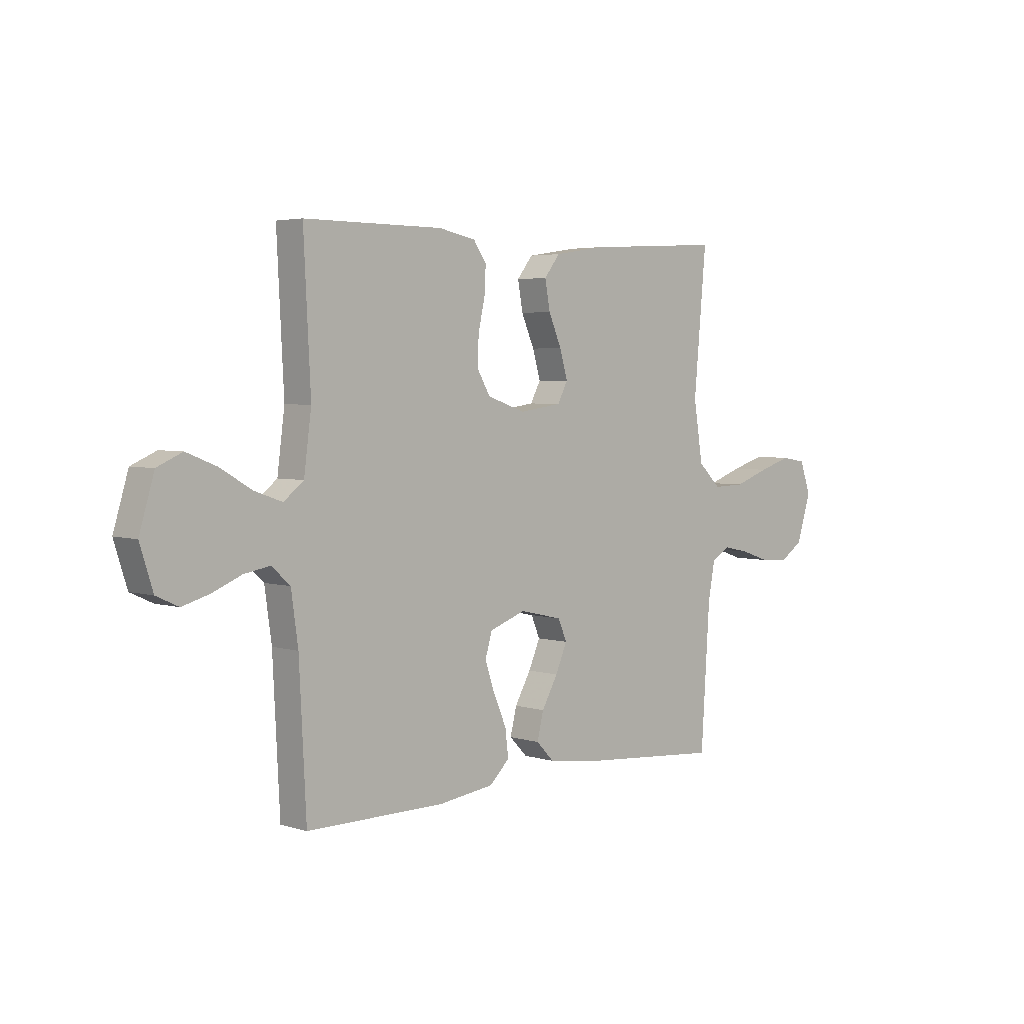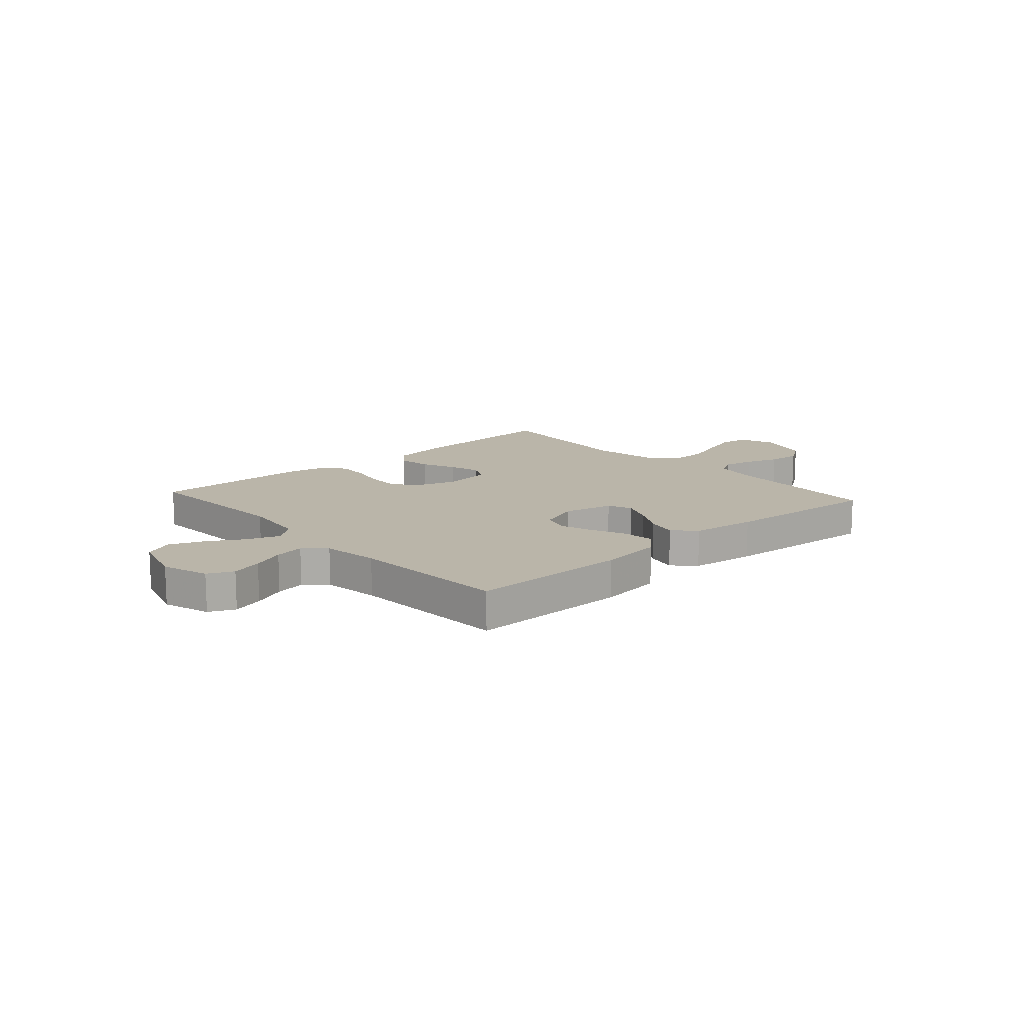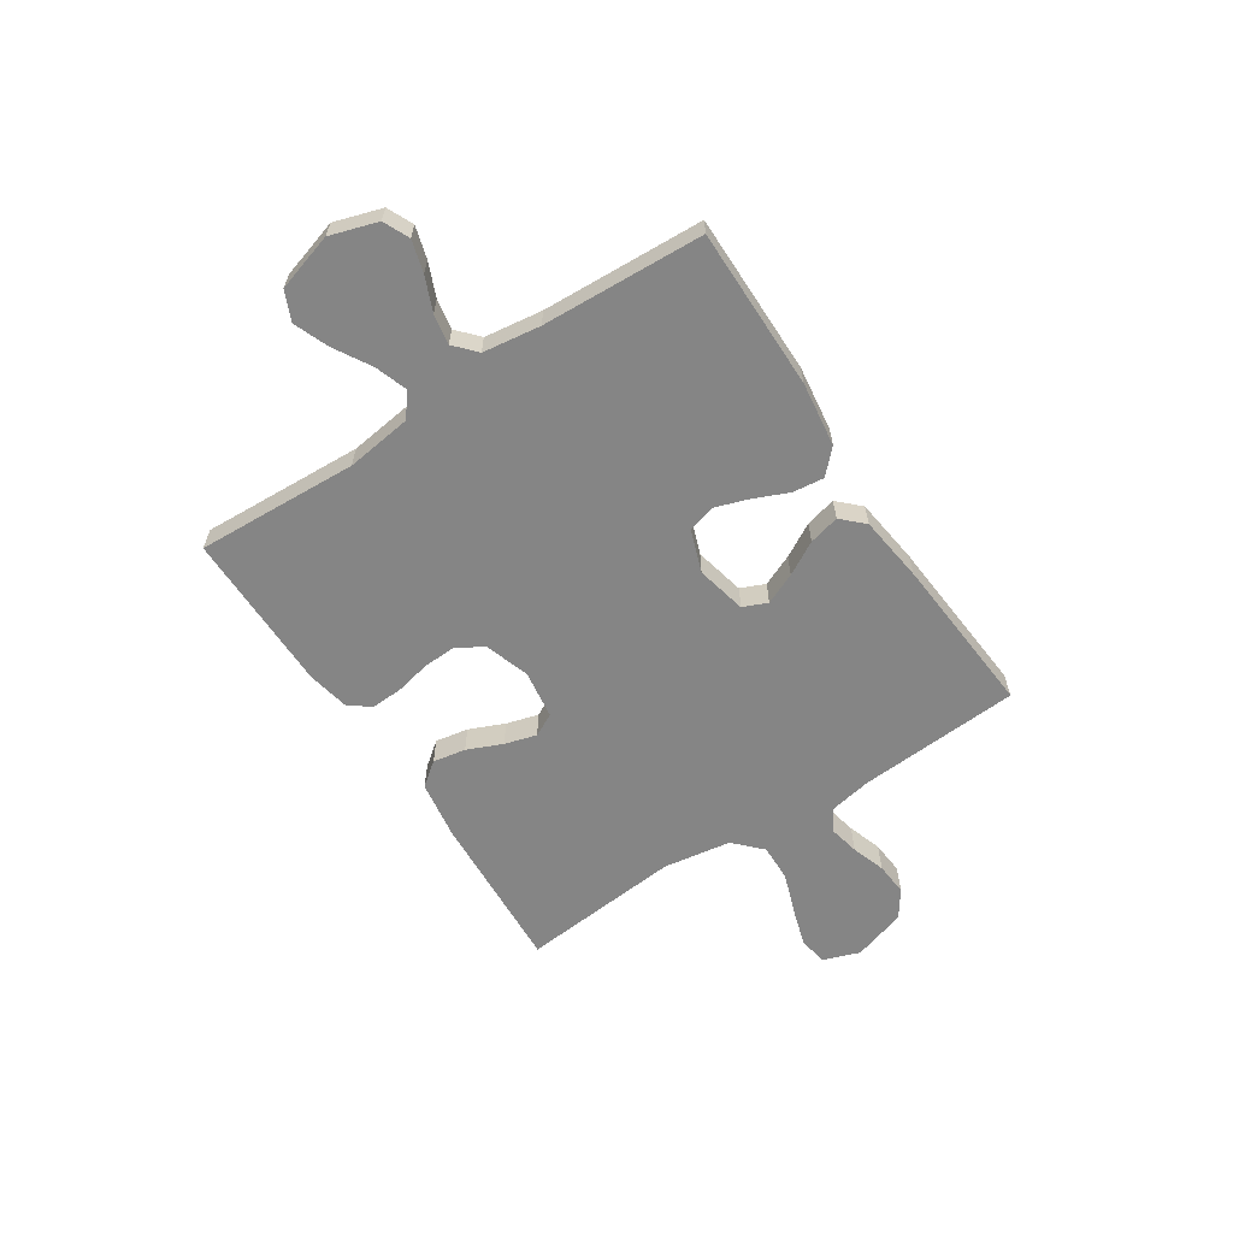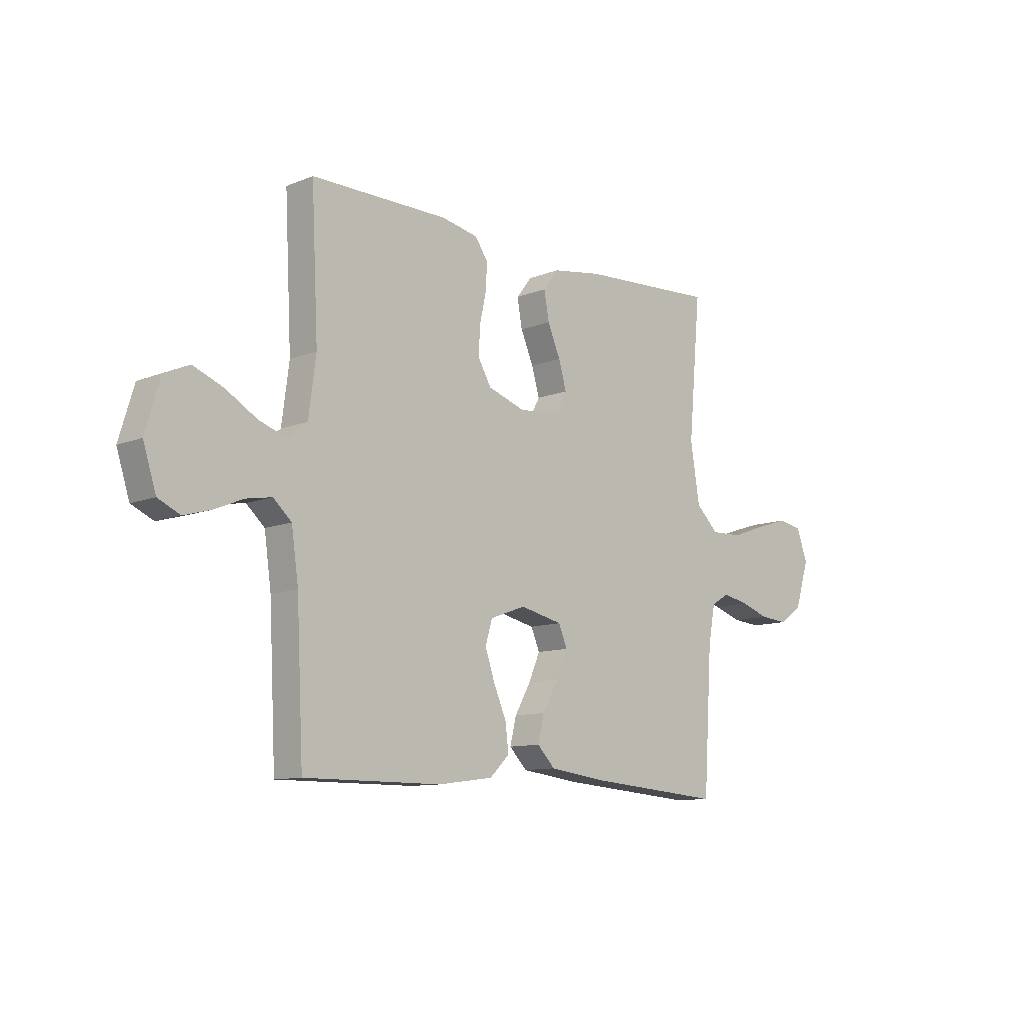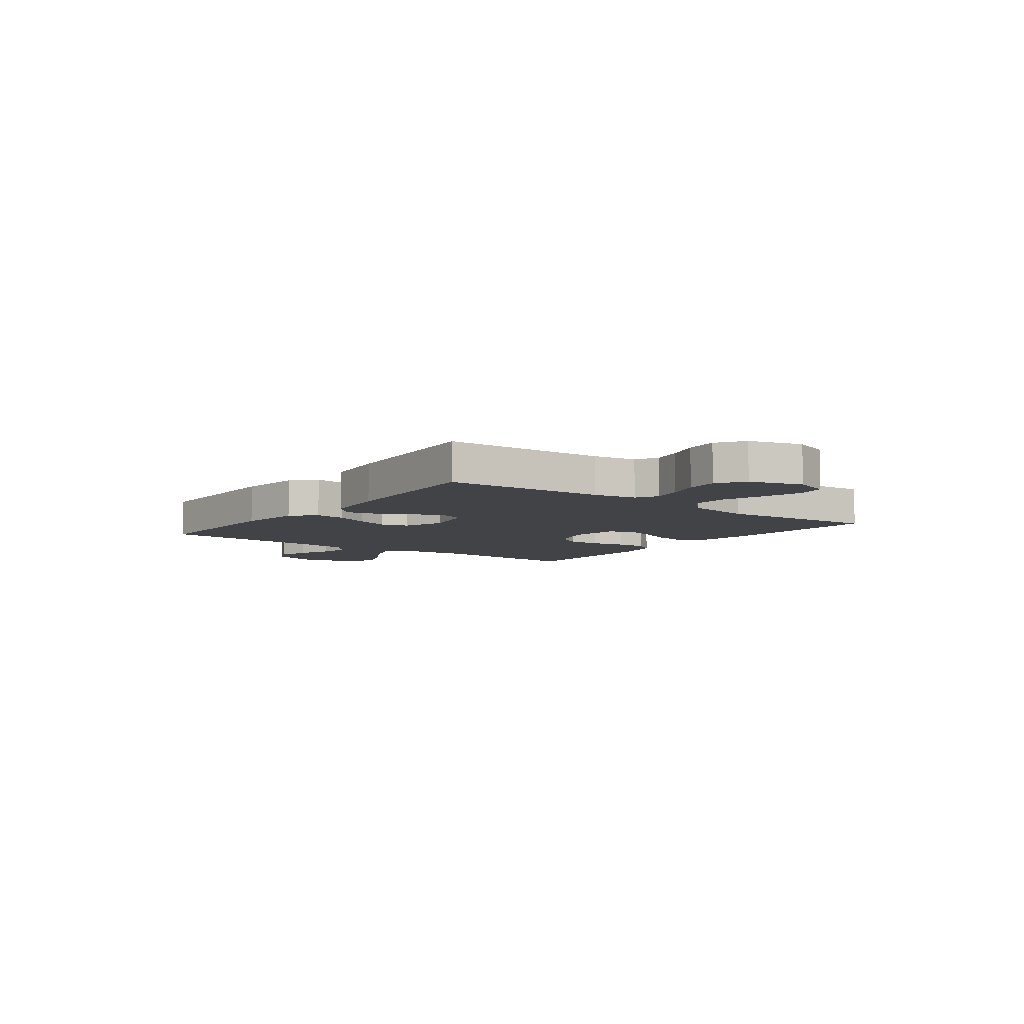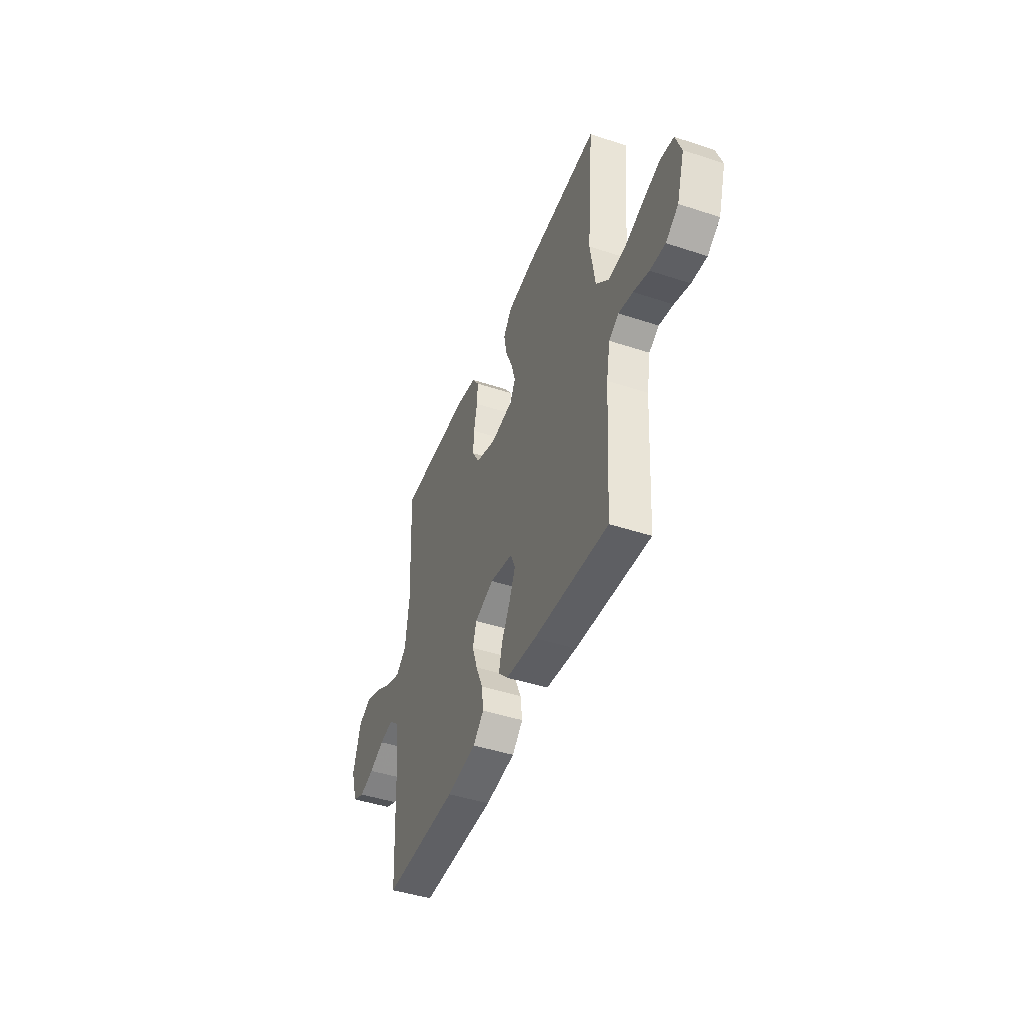
<metadata>
{"format":"obj","ext":"obj","renderer":"f3d","projection":"perspective","resolution":1024,"background":"white","views":[{"elev":3.9,"azim":135.5,"up":"+Z"},{"elev":13.7,"azim":138.1,"up":"+Y"},{"elev":-61.8,"azim":123.3,"up":"+Y"},{"elev":-10.6,"azim":134.9,"up":"+Z"},{"elev":-7.1,"azim":-127.0,"up":"+Y"},{"elev":-45.1,"azim":-110.9,"up":"+Z"}]}
</metadata>
<code>
v -0.5 0.07 0.5
v -0.2 0.07 0.483
v -0.091 0.07 0.466
v -0.057 0.07 0.422
v -0.068 0.07 0.361
v -0.096 0.07 0.296
v -0.113 0.07 0.237
v -0.091 0.07 0.195
v 0 0.07 0.182
v 0.083 0.07 0.21
v 0.112 0.07 0.26
v 0.109 0.07 0.321
v 0.095 0.07 0.385
v 0.092 0.07 0.442
v 0.12 0.07 0.483
v 0.2 0.07 0.499
v 0.5 0.07 0.5
v 0.485 0.07 0.2
v 0.501 0.07 0.078
v 0.544 0.07 0.044
v 0.604 0.07 0.065
v 0.672 0.07 0.105
v 0.737 0.07 0.131
v 0.791 0.07 0.107
v 0.823 0.07 0
v 0.795 0.07 -0.088
v 0.747 0.07 -0.11
v 0.688 0.07 -0.093
v 0.626 0.07 -0.067
v 0.57 0.07 -0.057
v 0.53 0.07 -0.093
v 0.515 0.07 -0.2
v 0.5 0.07 -0.5
v 0.2 0.07 -0.499
v 0.08 0.07 -0.483
v 0.037 0.07 -0.441
v 0.044 0.07 -0.383
v 0.072 0.07 -0.318
v 0.093 0.07 -0.256
v 0.078 0.07 -0.205
v 0 0.07 -0.177
v -0.093 0.07 -0.198
v -0.112 0.07 -0.243
v -0.087 0.07 -0.301
v -0.052 0.07 -0.363
v -0.038 0.07 -0.42
v -0.077 0.07 -0.46
v -0.2 0.07 -0.476
v -0.5 0.07 -0.5
v -0.519 0.07 -0.2
v -0.534 0.07 -0.119
v -0.574 0.07 -0.096
v -0.631 0.07 -0.108
v -0.694 0.07 -0.129
v -0.755 0.07 -0.134
v -0.806 0.07 -0.099
v -0.837 0.07 0
v -0.813 0.07 0.068
v -0.759 0.07 0.077
v -0.688 0.07 0.055
v -0.612 0.07 0.028
v -0.543 0.07 0.026
v -0.493 0.07 0.074
v -0.473 0.07 0.2
v -0.5 0 0.5
v -0.2 0 0.483
v -0.091 0 0.466
v -0.057 0 0.422
v -0.068 0 0.361
v -0.096 0 0.296
v -0.113 0 0.237
v -0.091 0 0.195
v 0 0 0.182
v 0.083 0 0.21
v 0.112 0 0.26
v 0.109 0 0.321
v 0.095 0 0.385
v 0.092 0 0.442
v 0.12 0 0.483
v 0.2 0 0.499
v 0.5 0 0.5
v 0.485 0 0.2
v 0.501 0 0.078
v 0.544 0 0.044
v 0.604 0 0.065
v 0.672 0 0.105
v 0.737 0 0.131
v 0.791 0 0.107
v 0.823 0 0
v 0.795 0 -0.088
v 0.747 0 -0.11
v 0.688 0 -0.093
v 0.626 0 -0.067
v 0.57 0 -0.057
v 0.53 0 -0.093
v 0.515 0 -0.2
v 0.5 0 -0.5
v 0.2 0 -0.499
v 0.08 0 -0.483
v 0.037 0 -0.441
v 0.044 0 -0.383
v 0.072 0 -0.318
v 0.093 0 -0.256
v 0.078 0 -0.205
v 0 0 -0.177
v -0.093 0 -0.198
v -0.112 0 -0.243
v -0.087 0 -0.301
v -0.052 0 -0.363
v -0.038 0 -0.42
v -0.077 0 -0.46
v -0.2 0 -0.476
v -0.5 0 -0.5
v -0.519 0 -0.2
v -0.534 0 -0.119
v -0.574 0 -0.096
v -0.631 0 -0.108
v -0.694 0 -0.129
v -0.755 0 -0.134
v -0.806 0 -0.099
v -0.837 0 0
v -0.813 0 0.068
v -0.759 0 0.077
v -0.688 0 0.055
v -0.612 0 0.028
v -0.543 0 0.026
v -0.493 0 0.074
v -0.473 0 0.2
f 58 59 60 61
f 56 57 58 61
f 56 61 62
f 53 54 55 56
f 52 53 56 62
f 51 52 62 63
f 47 48 49 50
f 47 50 51 63
f 44 45 46 47
f 43 44 47 63
f 35 36 37 38
f 35 38 39
f 32 33 34 35
f 31 32 35 39
f 30 31 39 40
f 26 27 28 29
f 26 29 30
f 25 26 30
f 24 25 30
f 21 22 23 24
f 20 21 24 30
f 19 20 30 40
f 15 16 17 18
f 12 13 14 15
f 11 12 15 18
f 10 11 18 19
f 3 4 5 6
f 3 6 7
f 64 1 2 3
f 64 3 7
f 42 43 63 64
f 41 42 64 7
f 40 41 7 8
f 9 10 19 40
f 8 9 40
f 125 124 123 122
f 125 122 121 120
f 126 125 120
f 120 119 118 117
f 126 120 117 116
f 127 126 116 115
f 114 113 112 111
f 127 115 114 111
f 111 110 109 108
f 127 111 108 107
f 102 101 100 99
f 103 102 99
f 99 98 97 96
f 103 99 96 95
f 104 103 95 94
f 93 92 91 90
f 94 93 90
f 94 90 89
f 94 89 88
f 88 87 86 85
f 94 88 85 84
f 104 94 84 83
f 82 81 80 79
f 79 78 77 76
f 82 79 76 75
f 83 82 75 74
f 70 69 68 67
f 71 70 67
f 67 66 65 128
f 71 67 128
f 128 127 107 106
f 71 128 106 105
f 72 71 105 104
f 104 83 74 73
f 104 73 72
f 1 65 66 2
f 2 66 67 3
f 3 67 68 4
f 4 68 69 5
f 5 69 70 6
f 6 70 71 7
f 7 71 72 8
f 8 72 73 9
f 9 73 74 10
f 10 74 75 11
f 11 75 76 12
f 12 76 77 13
f 13 77 78 14
f 14 78 79 15
f 15 79 80 16
f 16 80 81 17
f 17 81 82 18
f 18 82 83 19
f 19 83 84 20
f 20 84 85 21
f 21 85 86 22
f 22 86 87 23
f 23 87 88 24
f 24 88 89 25
f 25 89 90 26
f 26 90 91 27
f 27 91 92 28
f 28 92 93 29
f 29 93 94 30
f 30 94 95 31
f 31 95 96 32
f 32 96 97 33
f 33 97 98 34
f 34 98 99 35
f 35 99 100 36
f 36 100 101 37
f 37 101 102 38
f 38 102 103 39
f 39 103 104 40
f 40 104 105 41
f 41 105 106 42
f 42 106 107 43
f 43 107 108 44
f 44 108 109 45
f 45 109 110 46
f 46 110 111 47
f 47 111 112 48
f 48 112 113 49
f 49 113 114 50
f 50 114 115 51
f 51 115 116 52
f 52 116 117 53
f 53 117 118 54
f 54 118 119 55
f 55 119 120 56
f 56 120 121 57
f 57 121 122 58
f 58 122 123 59
f 59 123 124 60
f 60 124 125 61
f 61 125 126 62
f 62 126 127 63
f 63 127 128 64
f 64 128 65 1

</code>
